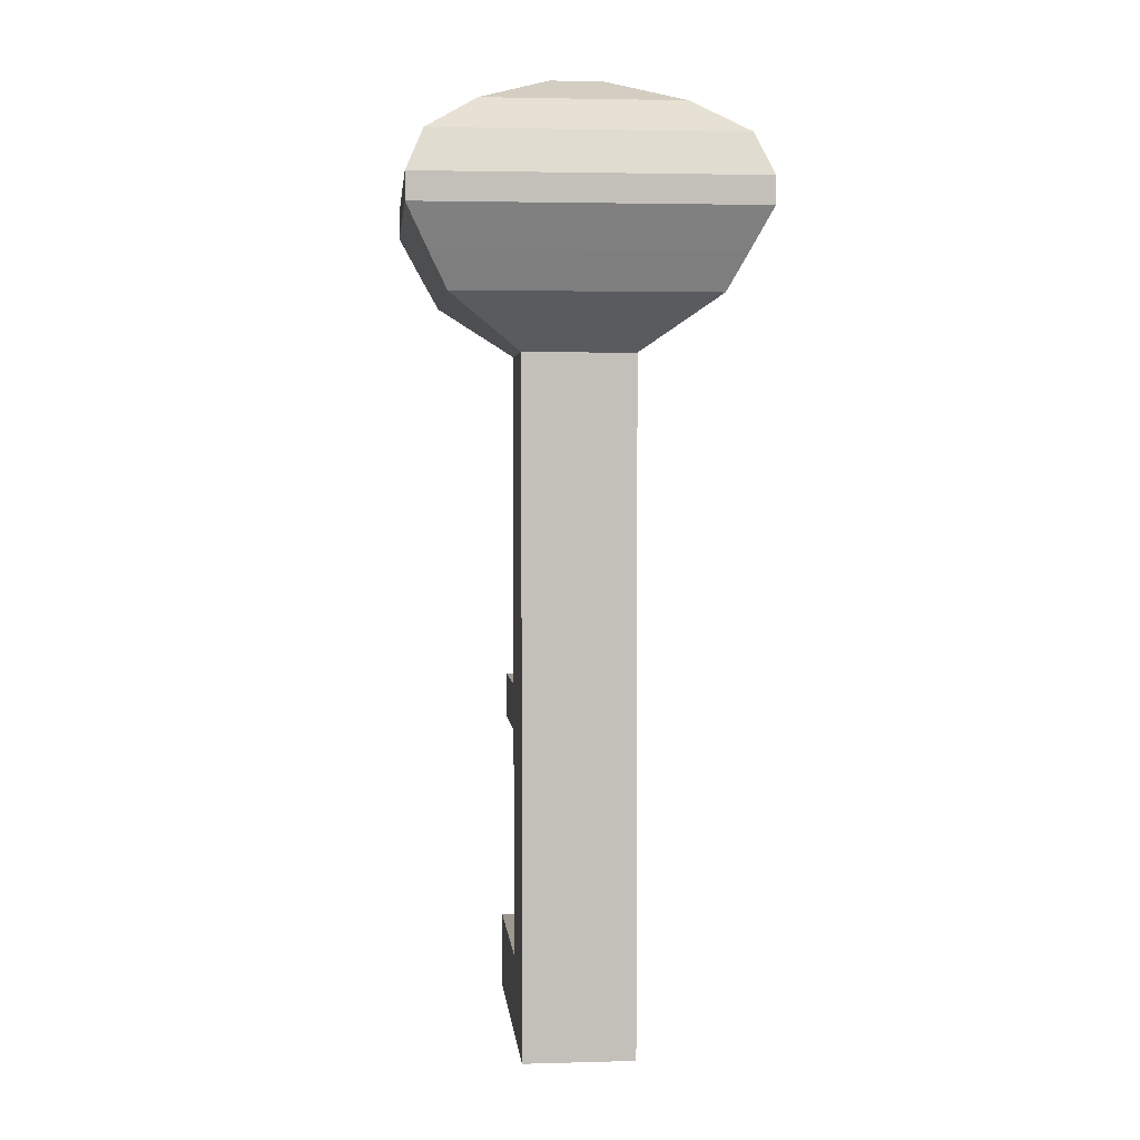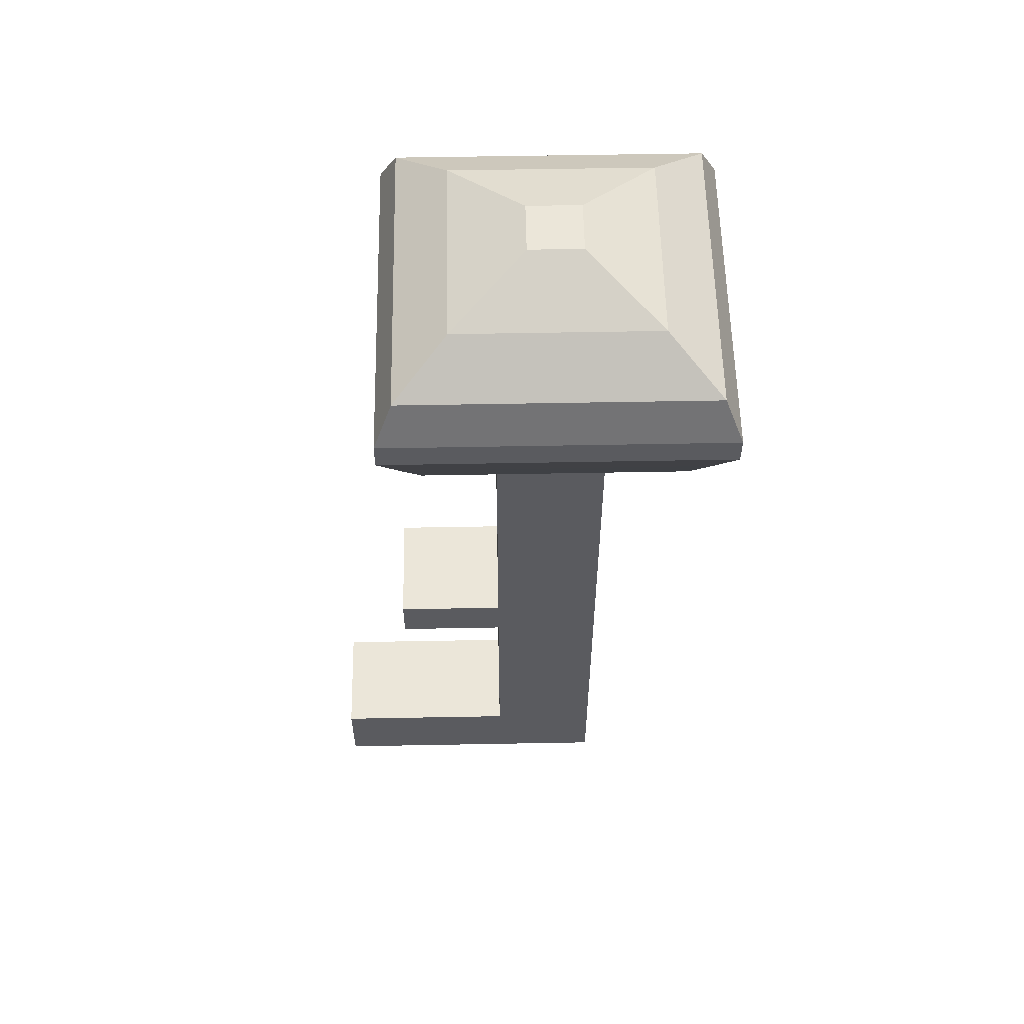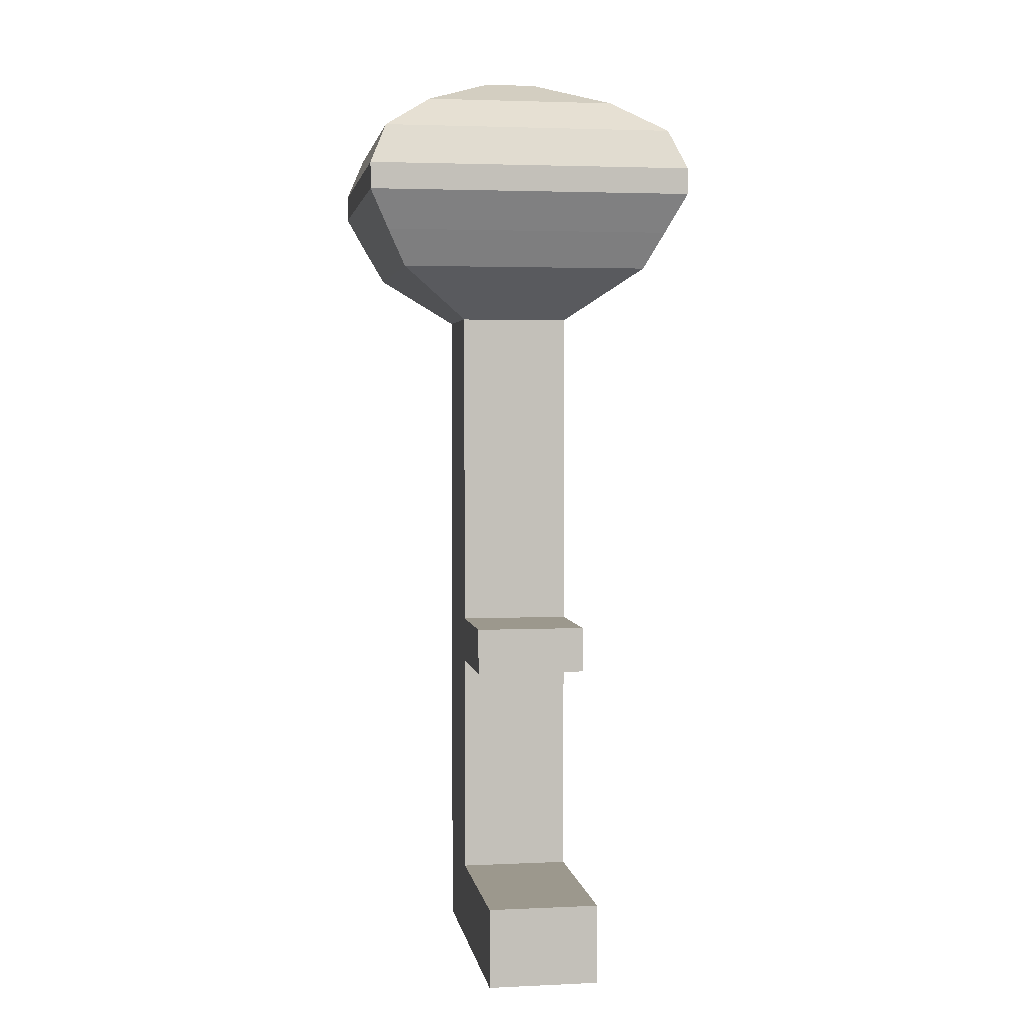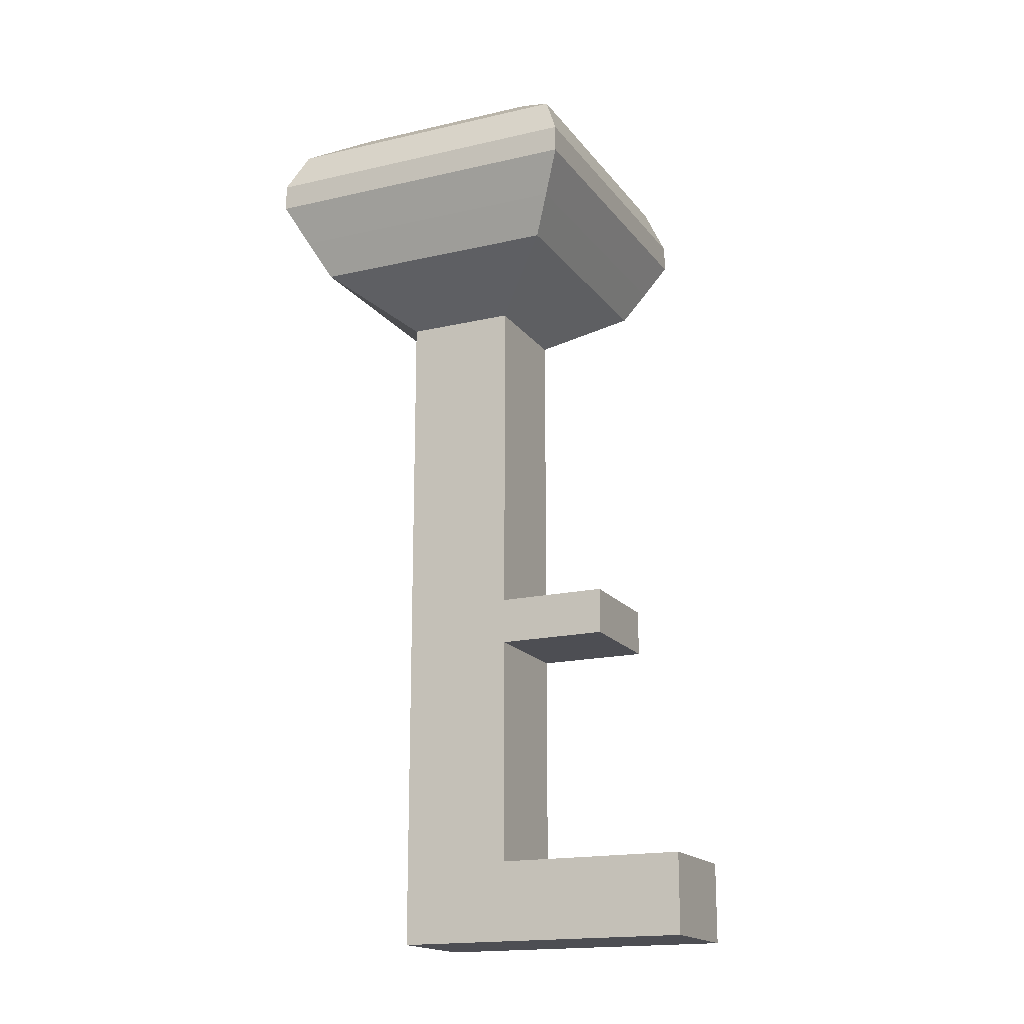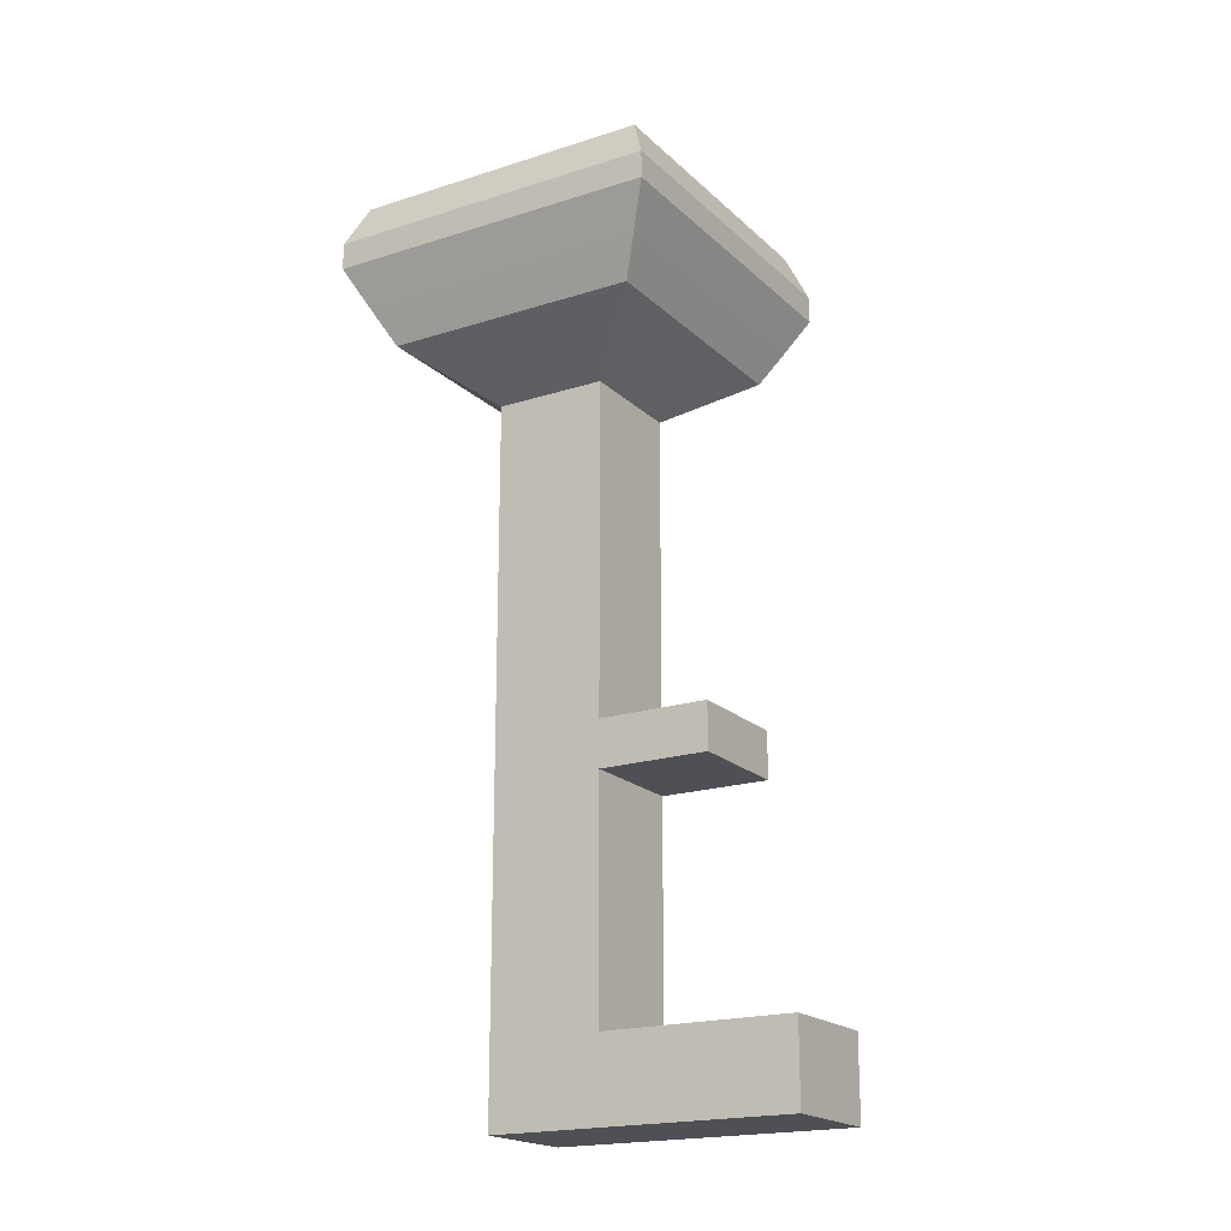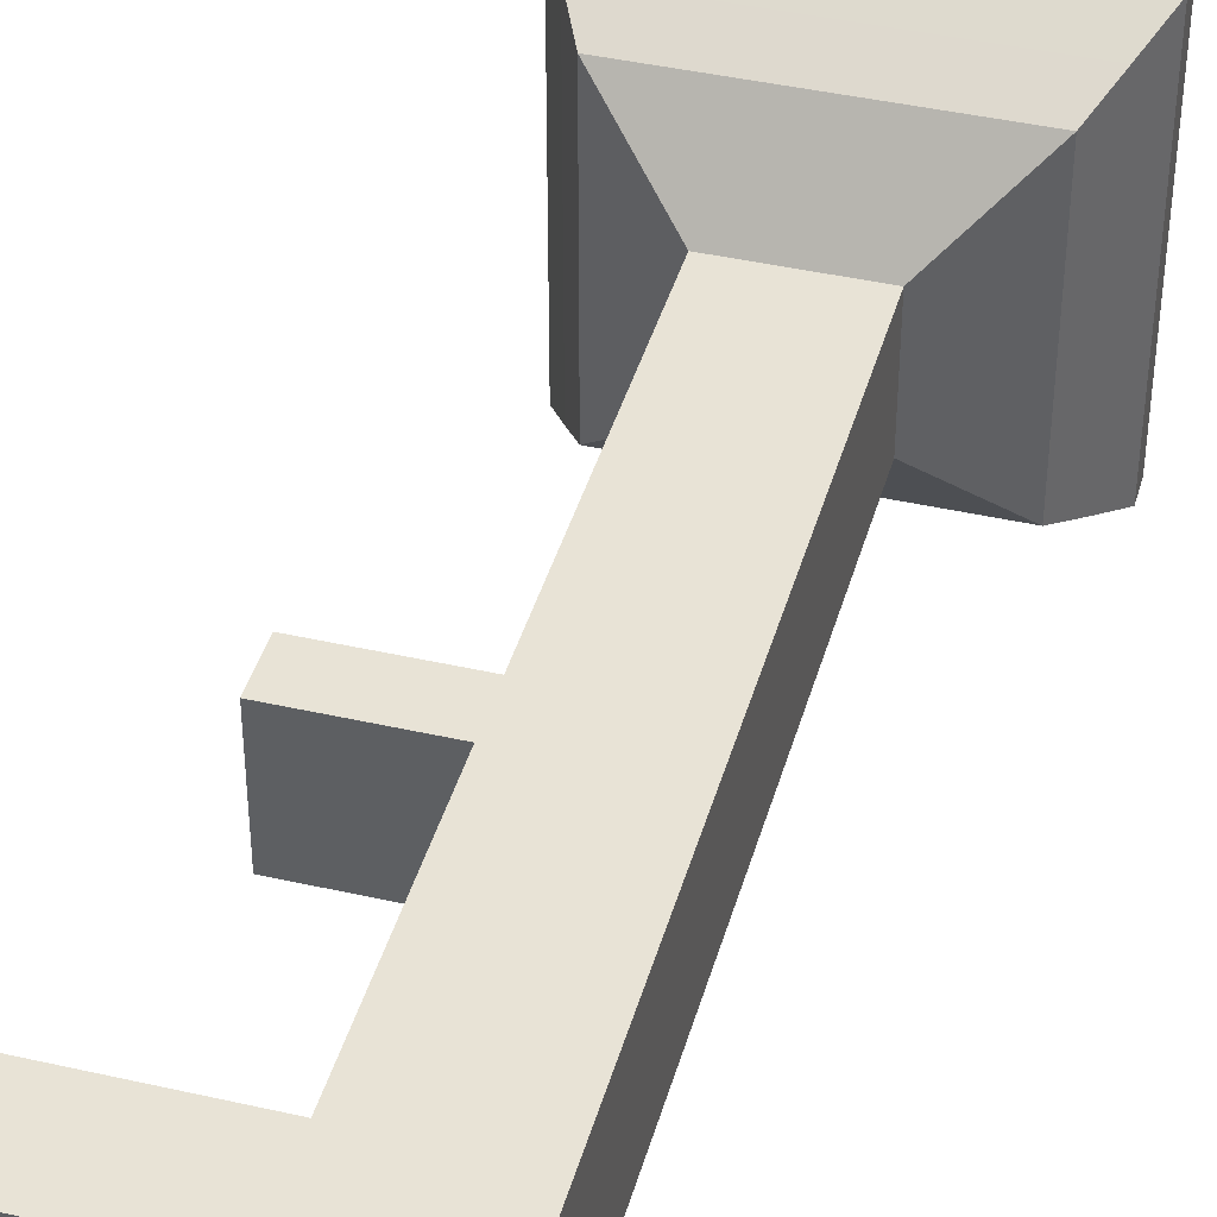
<metadata>
{"format":"obj","ext":"obj","renderer":"f3d","projection":"perspective","resolution":1024,"background":"white","views":[{"elev":3.2,"azim":84.5,"up":"+Y"},{"elev":57.1,"azim":-1.1,"up":"+Y"},{"elev":3.1,"azim":-99.0,"up":"+Y"},{"elev":-17.4,"azim":-155.2,"up":"+Y"},{"elev":-19.3,"azim":-148.8,"up":"+Y"},{"elev":41.5,"azim":15.4,"up":"+Z"}]}
</metadata>
<code>
o Key_Cube
v 0.01748 0.595 -0.01748
v 0.01748 0.595 0.01748
v -0.01748 0.595 0.01748
v -0.01748 0.595 -0.01748
v -0.06561 0.5758 -0.06561
v -0.06561 0.5758 0.06561
v 0.06561 0.5758 -0.06561
v 0.06561 0.5758 0.06561
v -0.09993 0.552 -0.09993
v 0.09993 0.552 -0.09993
v 0.09993 0.552 0.09993
v -0.09993 0.552 0.09993
v 0.1116 0.5244 0.1116
v 0.1116 0.5244 -0.1116
v -0.1116 0.5244 0.1116
v -0.1116 0.5244 -0.1116
v -0.1116 0.5065 0.1116
v -0.1116 0.5065 -0.1116
v 0.1116 0.5065 -0.1116
v 0.1116 0.5065 0.1116
v -0.09832 0.4805 -0.09832
v -0.09832 0.4805 0.09832
v 0.09832 0.4805 -0.09832
v 0.09832 0.4805 0.09832
v -0.08557 0.456 -0.08557
v 0.08557 0.456 -0.08557
v 0.08557 0.456 0.08557
v -0.08557 0.456 0.08557
v 0.03715 0.4211 0.03715
v -0.03715 0.4211 0.03715
v -0.03715 0.4211 -0.03715
v -0.1104 0.1702 -0.03715
v -0.1104 0.1702 0.03715
v -0.1104 0.2011 0.03715
v -0.1104 0.2011 -0.03715
v -0.1635 0.01638 0.03715
v -0.1635 -0.03715 0.03715
v -0.1635 0.01638 -0.03715
v -0.1635 -0.03715 -0.03715
v 0.03715 0.4211 -0.03715
v 0.03715 0.2944 0.03715
v -0.03715 0.2011 0.03715
v -0.03715 0.2011 -0.03715
v 0.03715 0.2944 -0.03715
v -0.03715 0.1702 -0.03715
v -0.03715 0.1702 0.03715
v 0.03715 0.1702 -0.03715
v 0.03715 0.1702 0.03715
v -0.03715 -0.03715 0.03715
v -0.03715 0.01638 0.03715
v -0.03715 -0.03715 -0.03715
v -0.03715 0.01638 -0.03715
v 0.03715 -0.03715 0.03715
v 0.03715 0.03715 0.03715
v 0.03715 -0.03715 -0.03715
v 0.03715 0.03715 -0.03715
f 8 2 3 6
f 5 4 1 7
f 18 16 14 19
f 7 1 2 8
f 14 10 11 13
f 10 7 8 11
f 19 14 13 20
f 17 15 16 18
f 12 6 5 9
f 16 9 10 14
f 24 20 17 22
f 25 21 23 26
f 27 24 22 28
f 23 19 20 24
f 51 39 38 52
f 29 27 28 30
f 15 12 9 16
f 49 37 39 51
f 13 11 12 15
f 33 34 35 32
f 22 17 18 21
f 50 36 37 49
f 9 5 7 10
f 46 33 32 45
f 1 4 3 2
f 45 32 35 43
f 43 35 34 42
f 45 43 44 47
f 42 34 33 46
f 54 48 46 50
f 37 36 38 39
f 28 22 21 25
f 30 28 25 31
f 52 45 47 56
f 21 18 19 23
f 20 13 15 17
f 26 23 24 27
f 50 46 45 52
f 11 8 6 12
f 6 3 4 5
f 53 54 50 49
f 48 41 42 46
f 56 47 48 54
f 47 44 41 48
f 55 56 54 53
f 51 52 56 55
f 52 38 36 50
f 51 55 53 49
f 40 26 27 29
f 31 25 26 40
f 42 30 31 43
f 43 31 40 44
f 41 29 30 42
f 44 40 29 41

</code>
